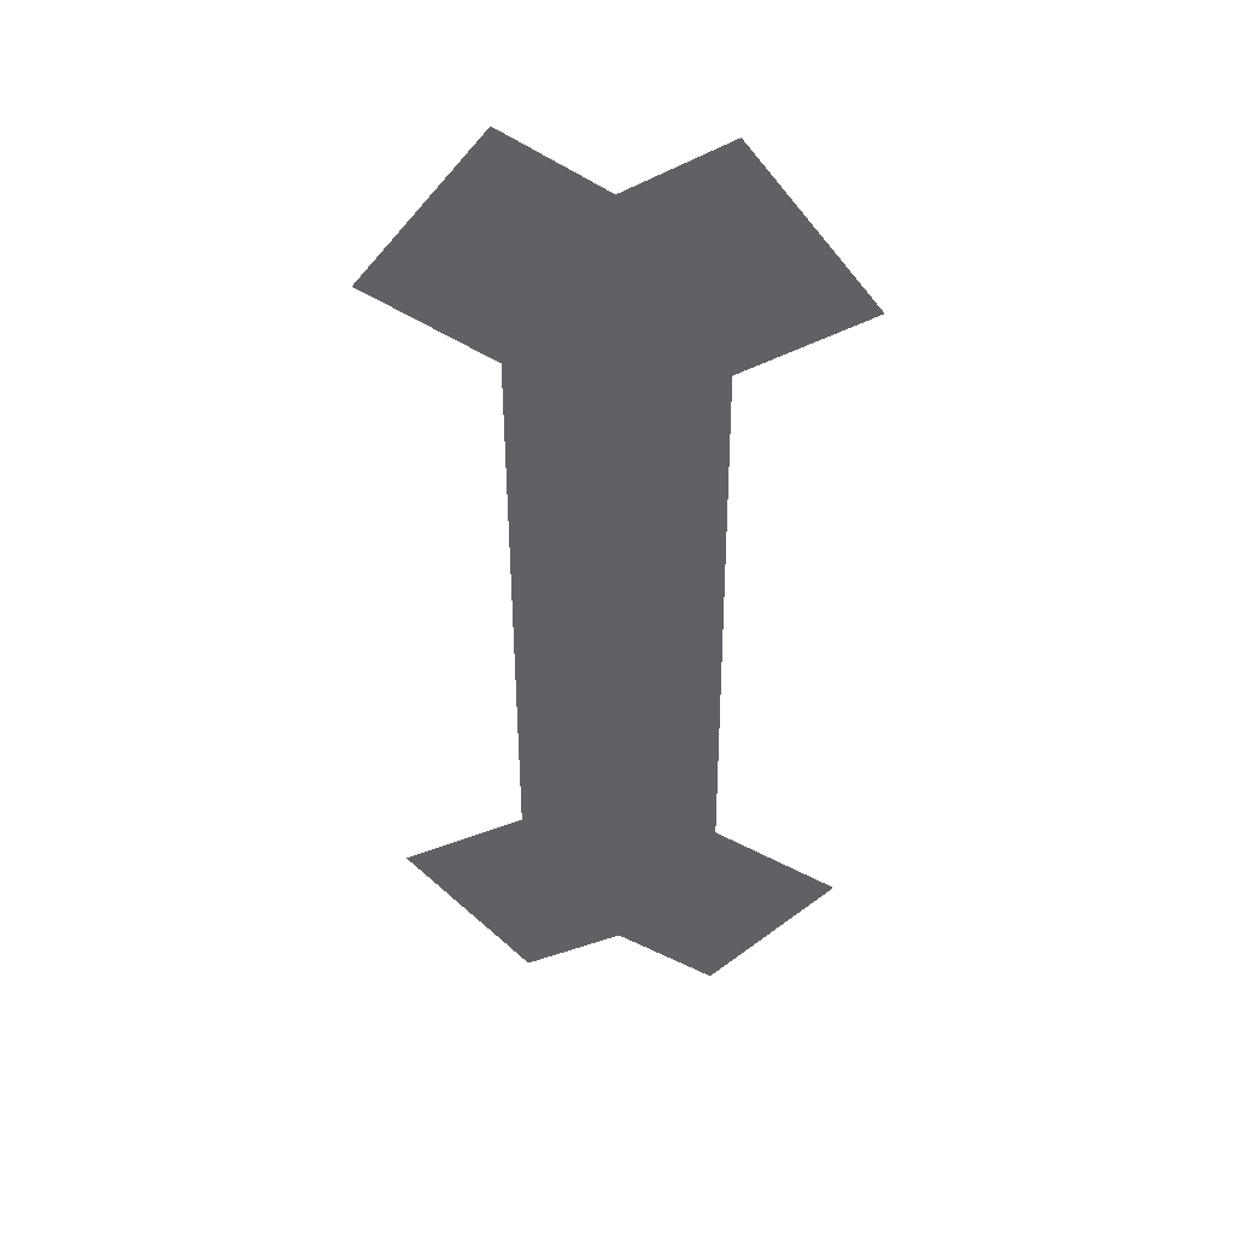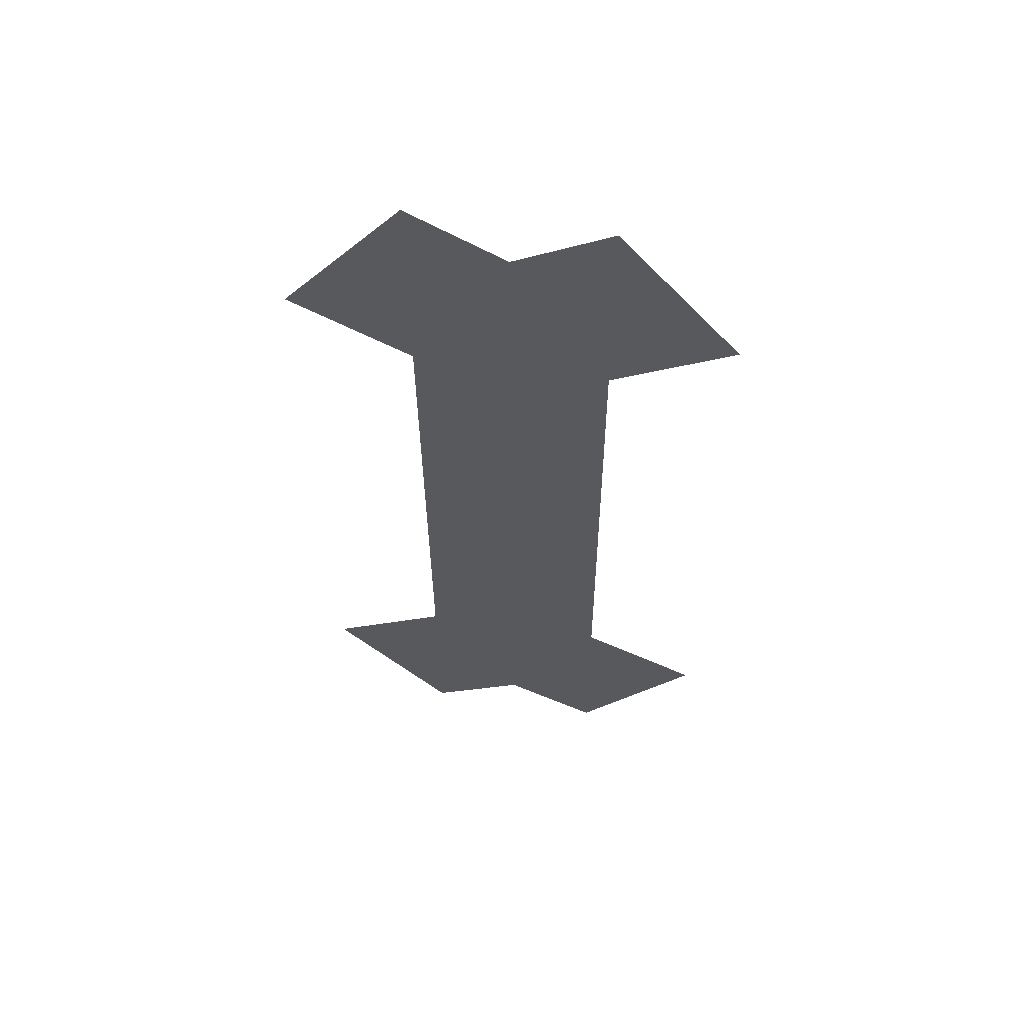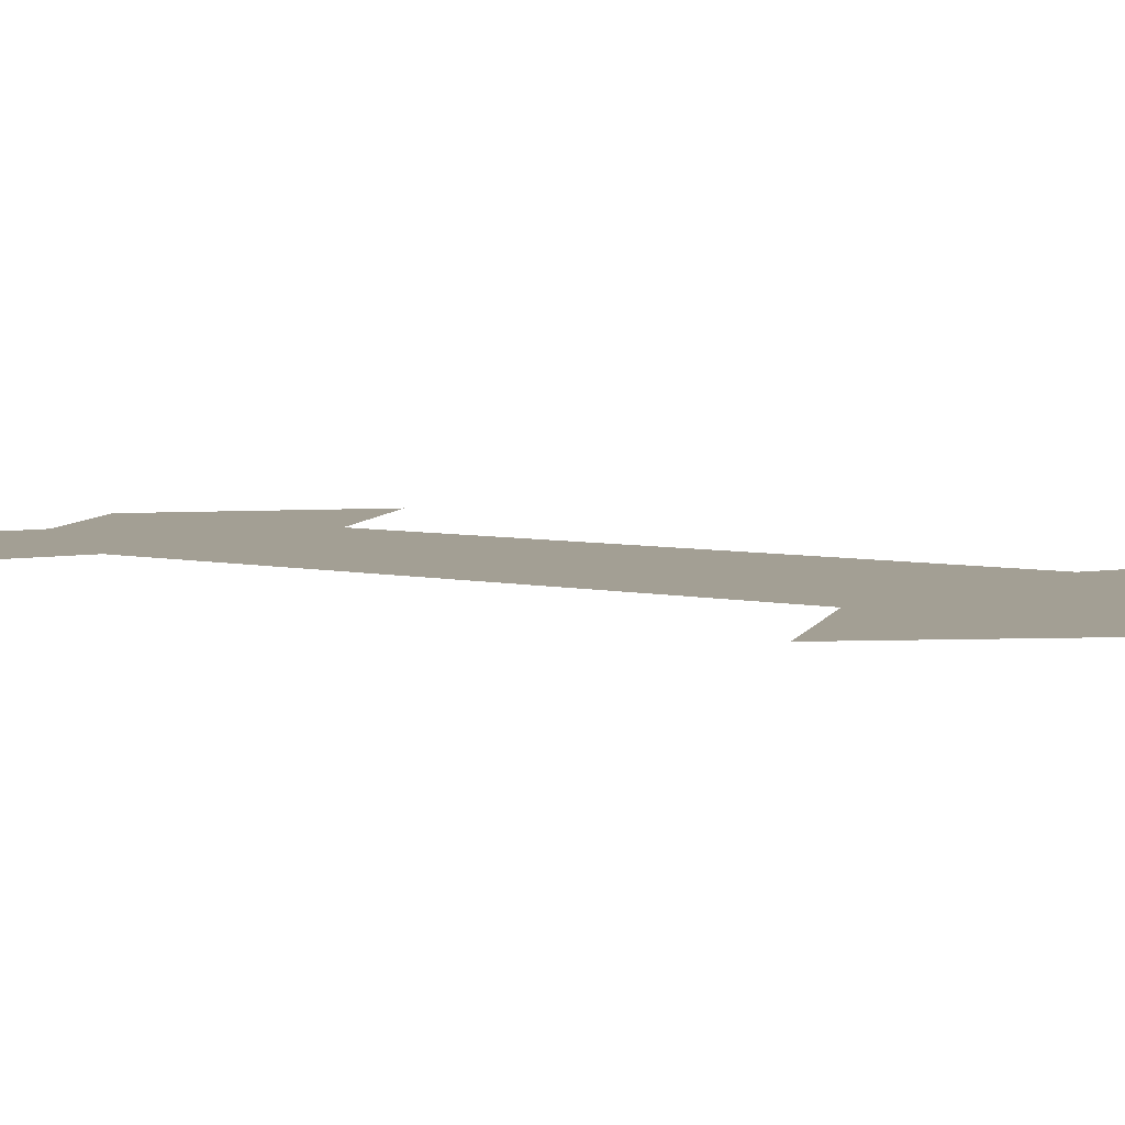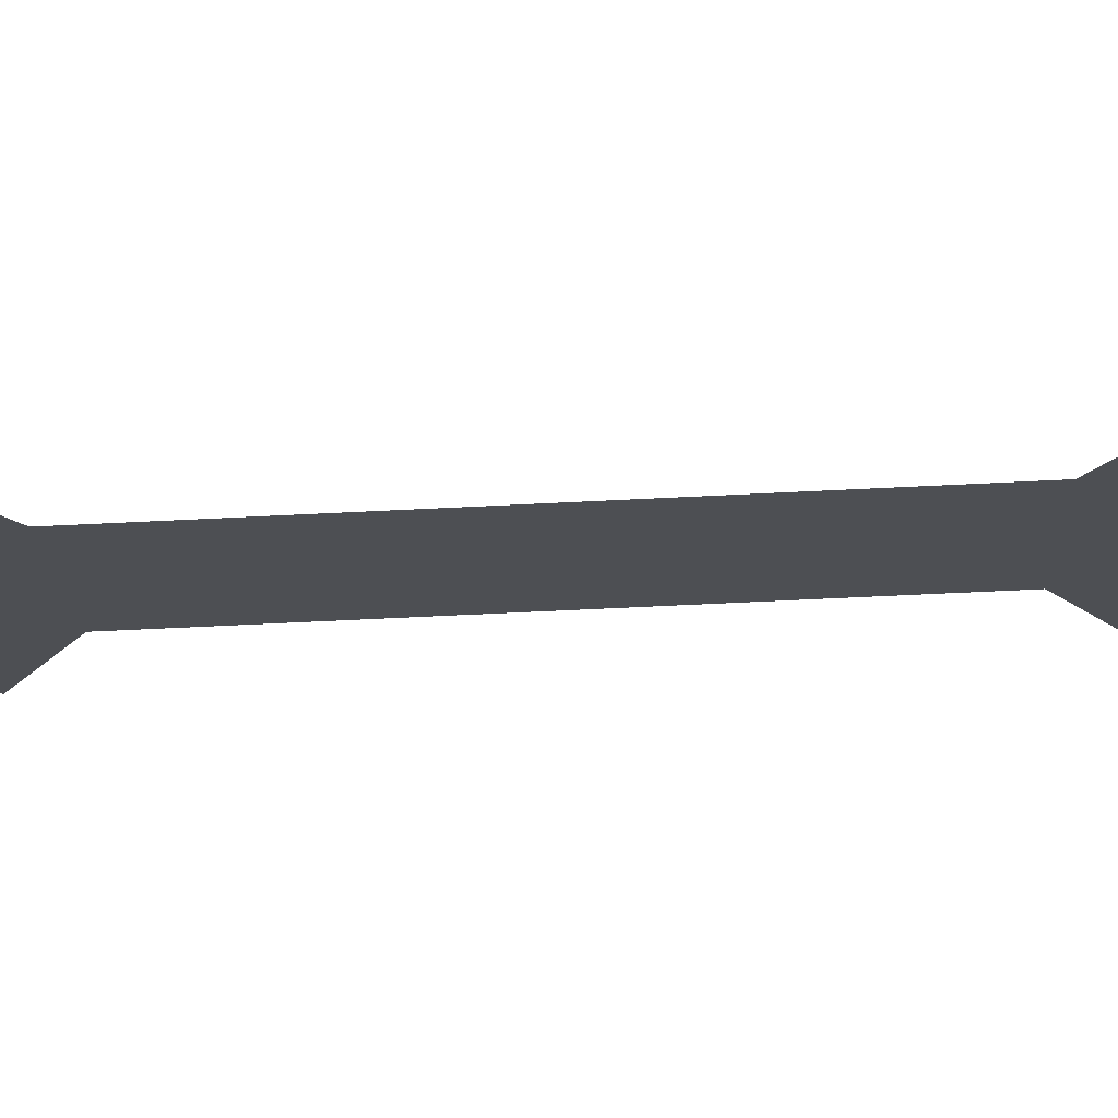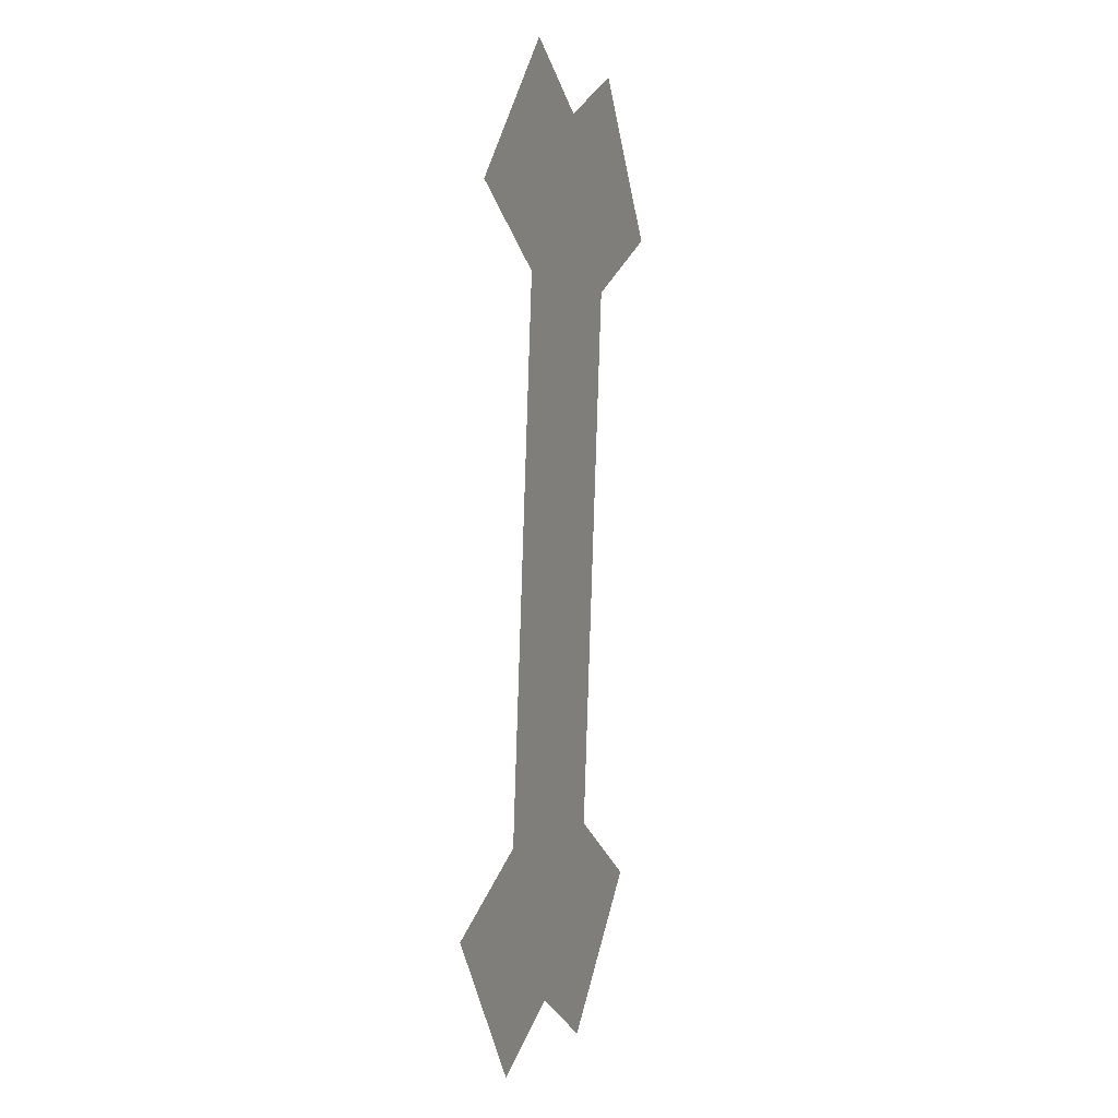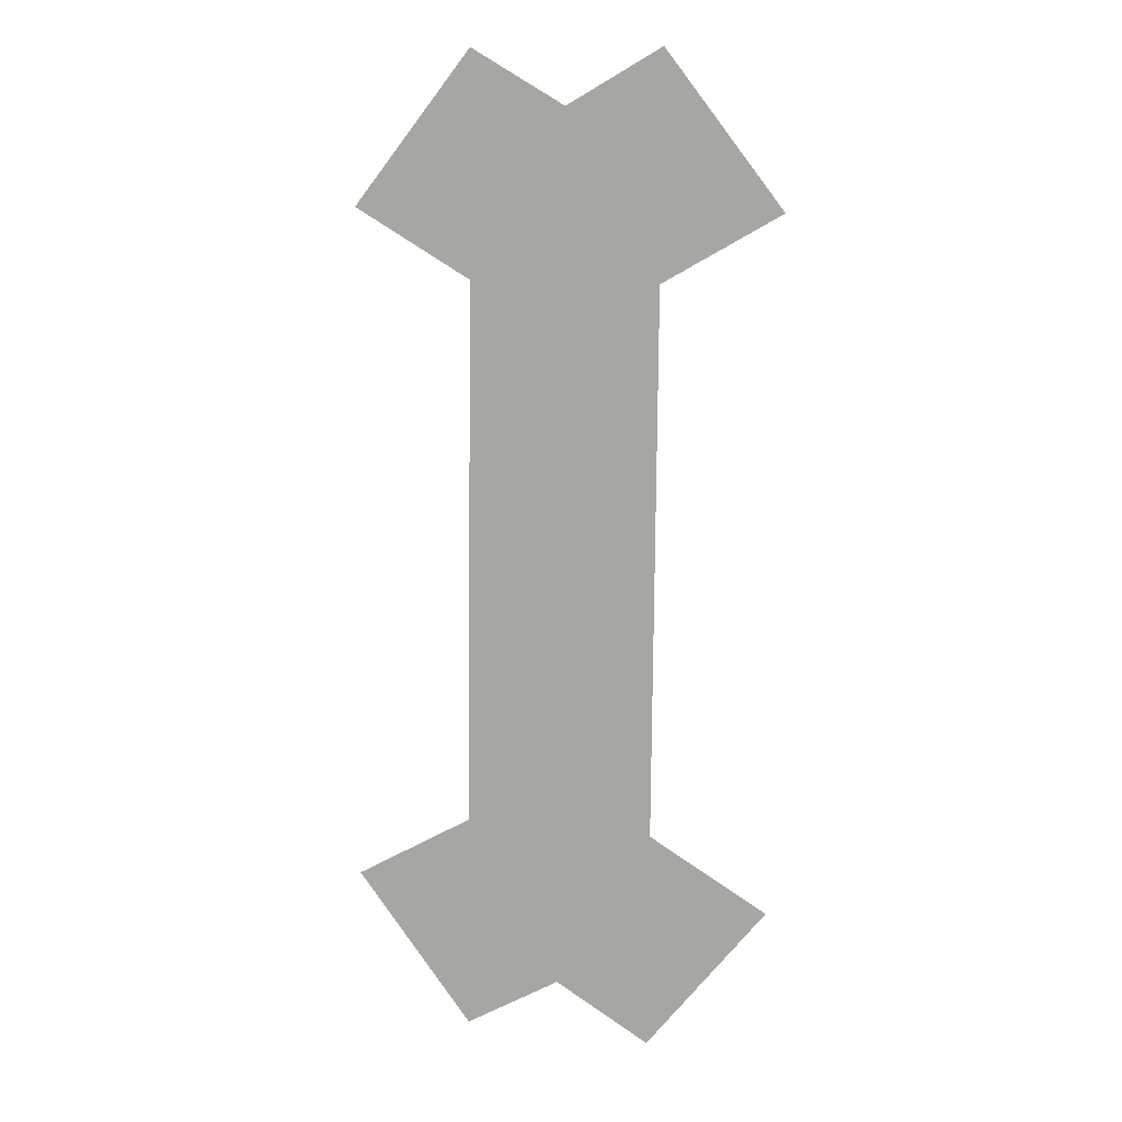
<metadata>
{"format":"obj","ext":"obj","renderer":"f3d","projection":"perspective","resolution":1024,"background":"white","views":[{"elev":40.2,"azim":-174.6,"up":"+Z"},{"elev":57.8,"azim":-171.3,"up":"+Z"},{"elev":6.9,"azim":-46.5,"up":"+Y"},{"elev":-18.0,"azim":-87.8,"up":"+Y"},{"elev":0.6,"azim":111.4,"up":"+Z"},{"elev":12.6,"azim":15.5,"up":"+Z"}]}
</metadata>
<code>
o mesh495/mesh495-geometry#mesh495-geometry
v -0.08074 0.4044 0.5744
v -0.08171 0.4045 0.5757
v -0.08171 0.4044 0.5739
v -0.08249 0.4044 0.5752
v -0.08171 0.4044 0.5728
v -0.08171 0.4043 0.5716
v -0.08249 0.4042 0.5681
v -0.08326 0.4043 0.5716
v -0.08171 0.4043 0.5705
v -0.08326 0.4044 0.5728
v -0.08326 0.4043 0.5705
v -0.08171 0.4042 0.5694
v -0.08326 0.4044 0.5739
v -0.08326 0.4042 0.5694
v -0.08171 0.4042 0.5676
v -0.08326 0.4045 0.5757
v -0.08326 0.4042 0.5676
v -0.08074 0.4042 0.5688
v -0.08423 0.4044 0.5744
v -0.08423 0.4042 0.5688
f 1 2 3
f 3 2 1
f 2 4 3
f 3 4 2
f 3 4 5
f 5 4 3
f 5 4 6
f 6 4 5
f 6 4 7
f 7 4 6
f 4 8 7
f 7 8 4
f 6 7 9
f 9 7 6
f 4 10 8
f 8 10 4
f 7 8 11
f 11 8 7
f 9 7 12
f 12 7 9
f 4 13 10
f 10 13 4
f 7 11 14
f 14 11 7
f 12 7 15
f 15 7 12
f 4 16 13
f 13 16 4
f 7 14 17
f 17 14 7
f 18 12 15
f 15 12 18
f 13 16 19
f 19 16 13
f 14 20 17
f 17 20 14

</code>
